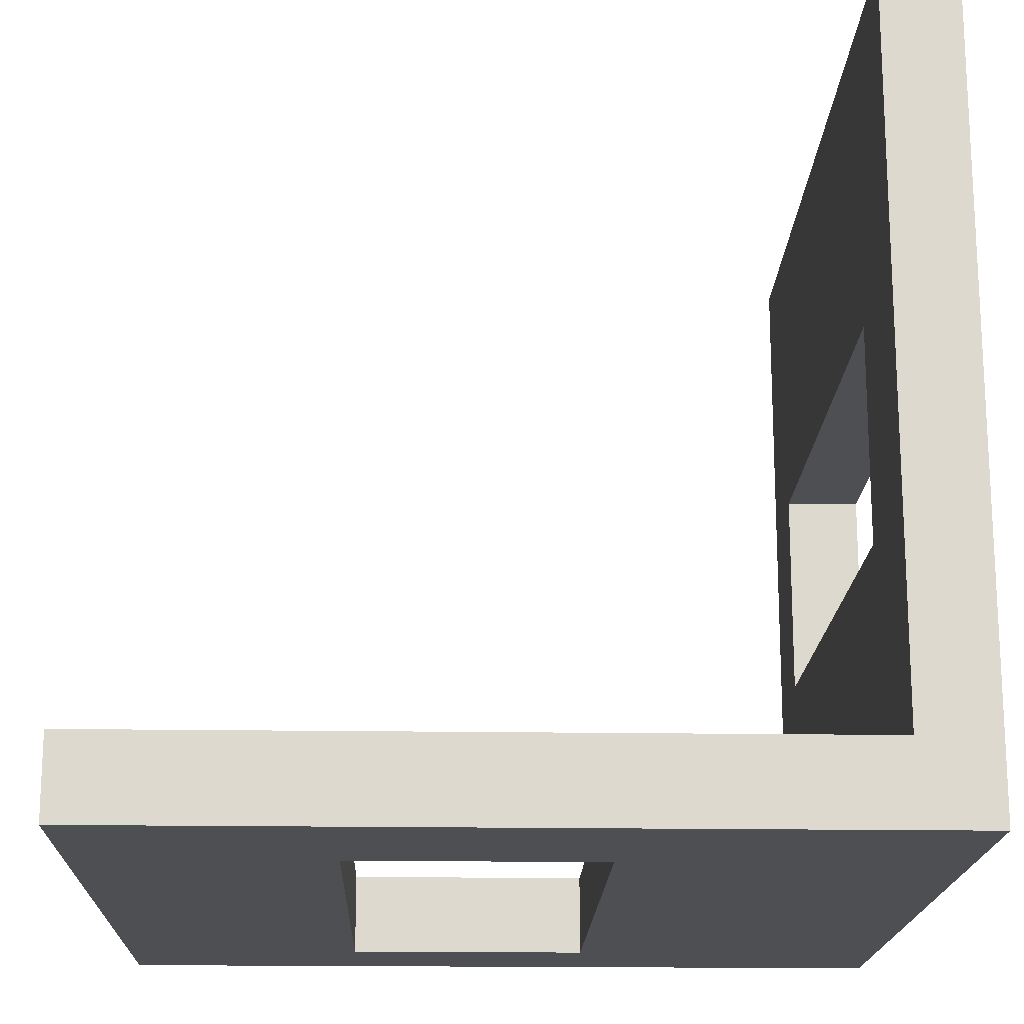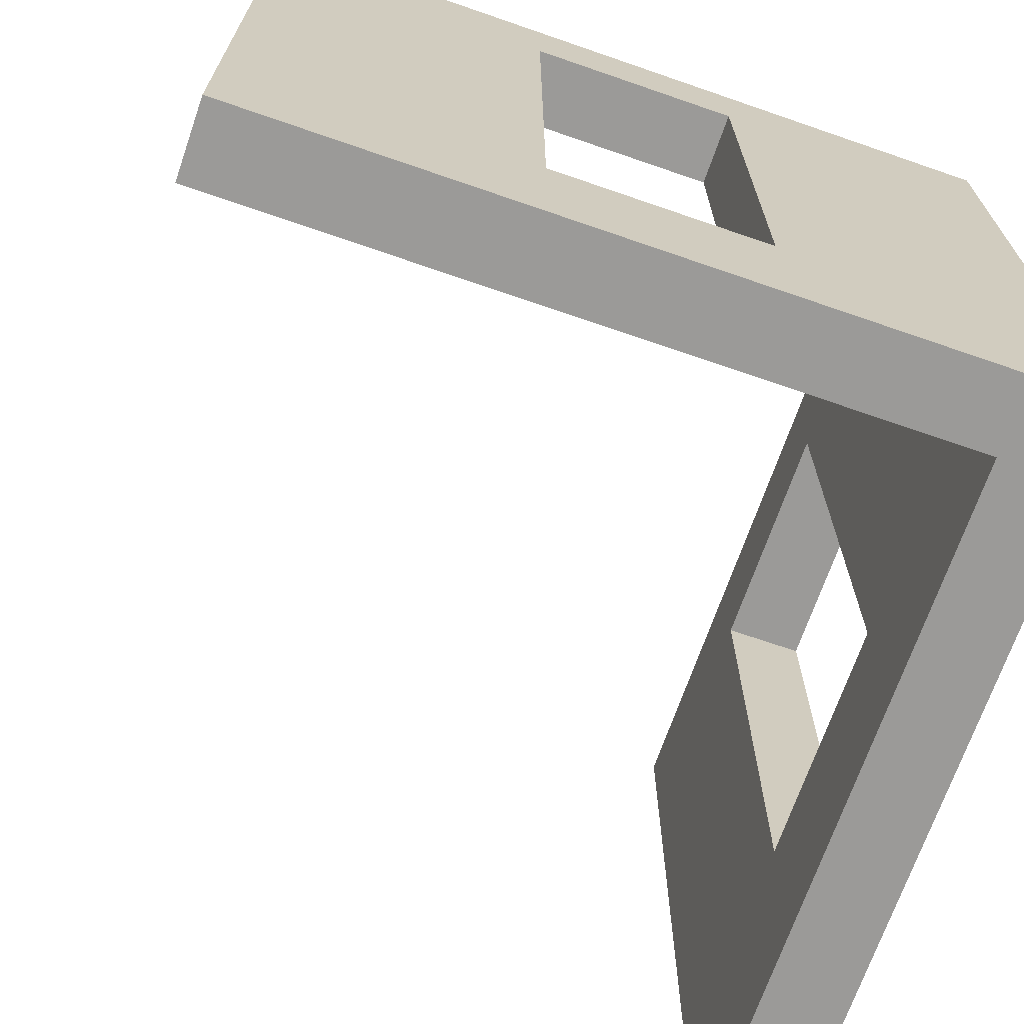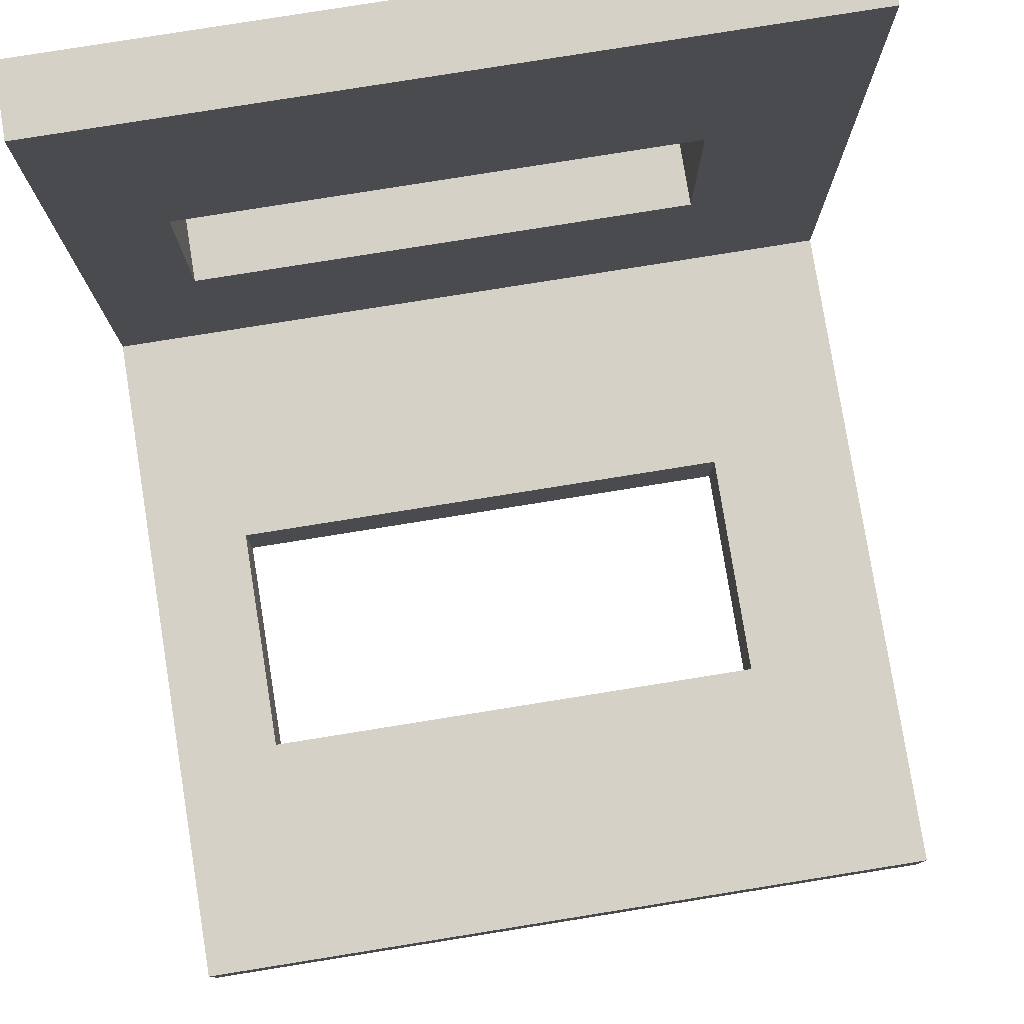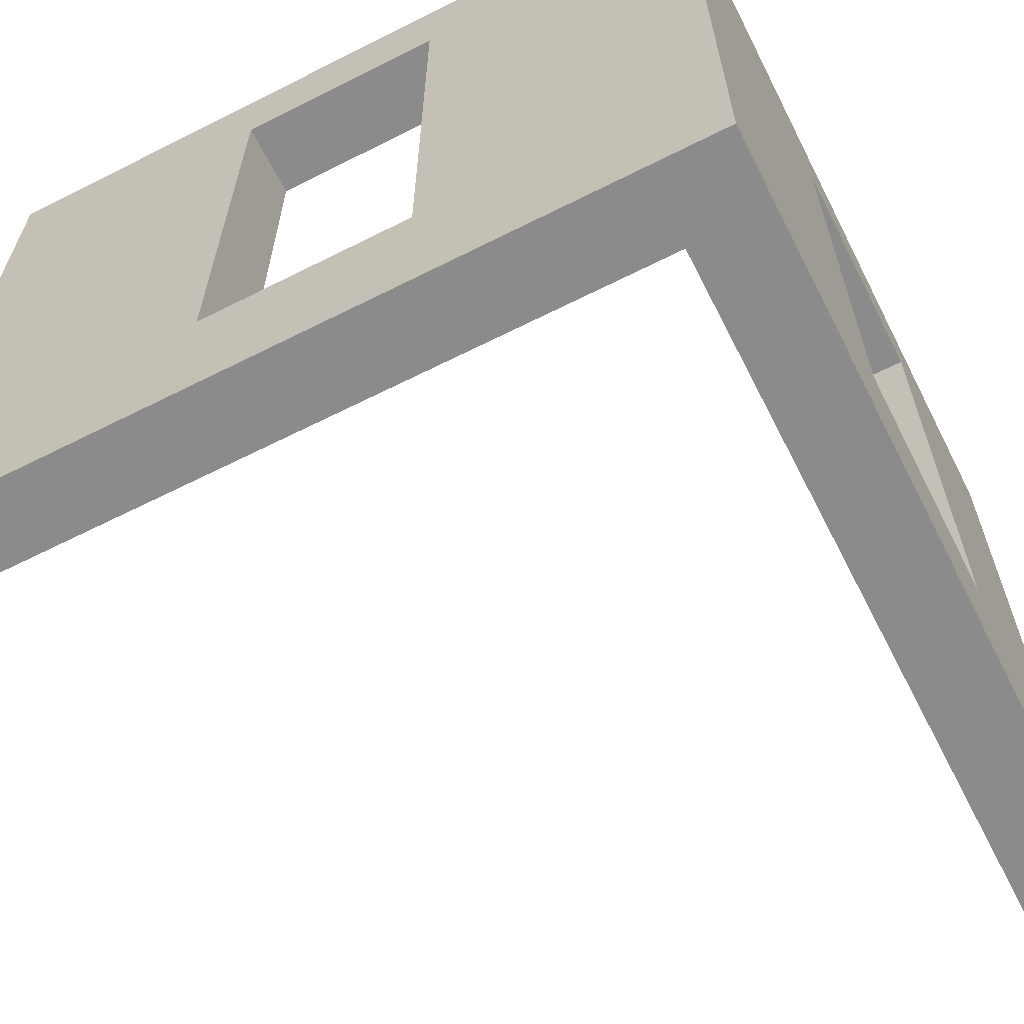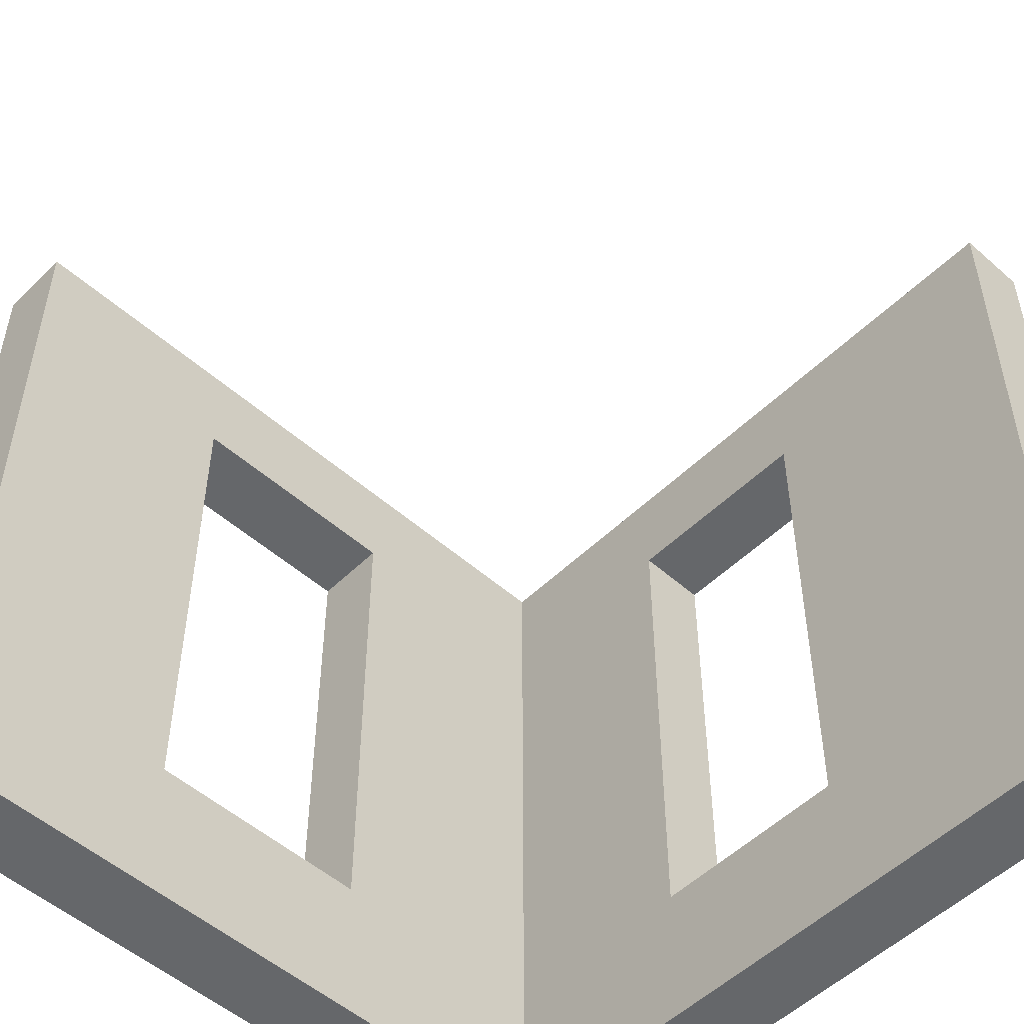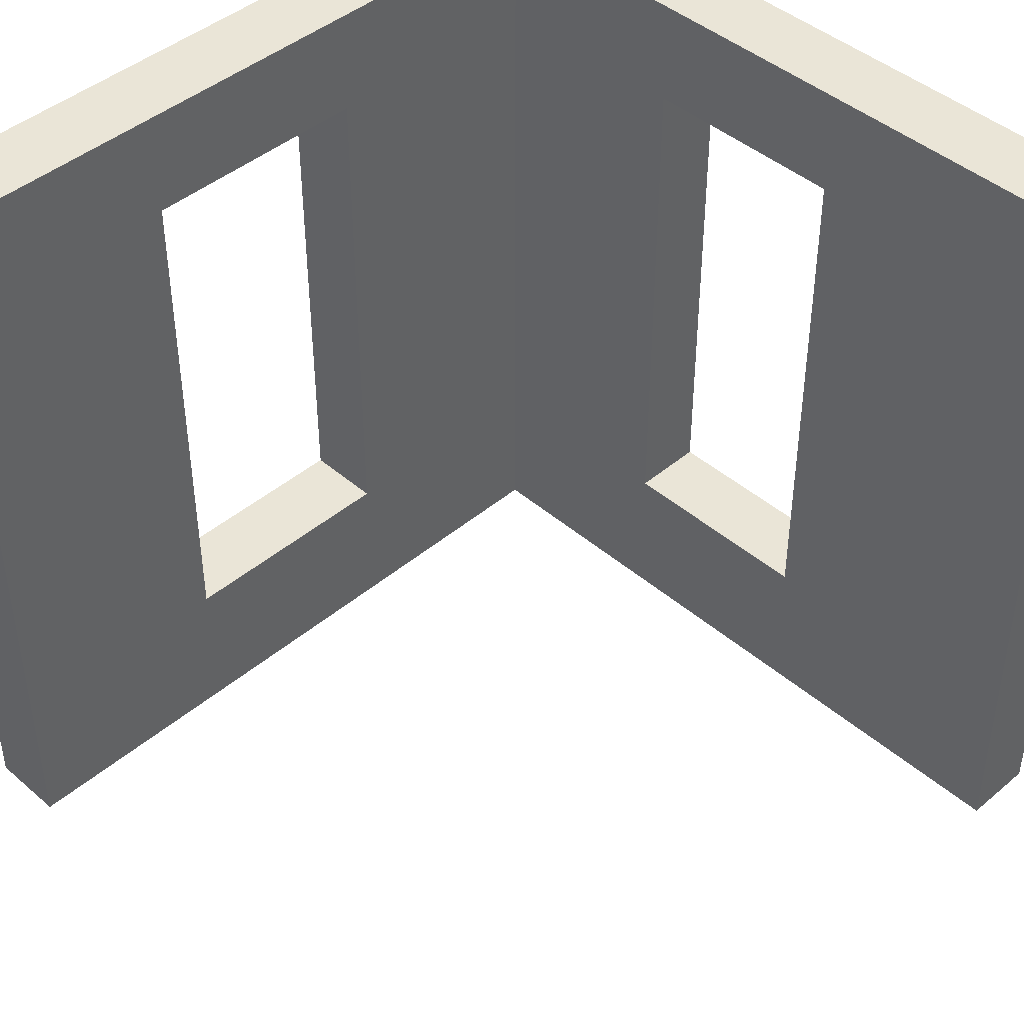
<metadata>
{"format":"obj","ext":"obj","renderer":"f3d","projection":"perspective","resolution":1024,"background":"white","views":[{"elev":-17.8,"azim":178.2,"up":"+Y"},{"elev":-69.4,"azim":-109.1,"up":"+Z"},{"elev":79.1,"azim":80.9,"up":"+Y"},{"elev":-63.8,"azim":-63.0,"up":"+Z"},{"elev":-52.0,"azim":136.4,"up":"+Z"},{"elev":44.0,"azim":135.3,"up":"+Z"}]}
</metadata>
<code>
o Cube.001
v 0.5 -0.5 0.1796
v 0.5 -0.5 1.18
v -0.4954 -0.5 1.18
v -0.4954 -0.5 0.1796
v -0.4954 0.5 1.18
v -0.4954 0.5 0.1796
v 0.5 -0.4 0.1796
v 0.5 -0.4 1.18
v -0.4954 -0.4 1.18
v -0.4954 -0.4 0.1796
v -0.4 -0.5 0.1796
v -0.4 -0.5 1.18
v -0.4 0.5 0.1796
v -0.4 0.5 1.18
v -0.4 -0.4 0.1796
v -0.4 -0.4 1.18
v -0.4954 -0.1333 1.18
v -0.4954 0.1333 1.18
v -0.4954 -0.1333 0.1796
v -0.4954 0.1333 0.1796
v -0.4 0.1333 1.18
v -0.4 -0.1333 1.18
v -0.4 -0.1333 0.1796
v -0.4 0.1333 0.1796
v 0.5 -0.5 0.3722
v 0.5 -0.5 1.044
v -0.4954 -0.5 1.044
v -0.4954 -0.5 0.3722
v -0.4954 0.5 1.044
v -0.4954 0.5 0.3722
v -0.4 -0.4 0.3722
v -0.4 -0.4 1.044
v -0.4954 -0.4 1.044
v -0.4954 -0.4 0.3722
v 0.5 -0.4 0.3722
v 0.5 -0.4 1.044
v -0.4 0.5 0.3722
v -0.4 0.5 1.044
v -0.4 -0.5 1.044
v -0.4 -0.5 0.3722
v -0.4 -0.1333 0.3722
v -0.4 -0.1333 1.044
v -0.4 0.1333 0.3722
v -0.4 0.1333 1.044
v -0.4954 -0.1333 1.044
v -0.4954 -0.1333 0.3722
v -0.4954 0.1333 1.044
v -0.4954 0.1333 0.3722
v 0.2 -0.5 0.1796
v -0.1 -0.5 0.1796
v 0.2 -0.5 1.18
v -0.1 -0.5 1.18
v 0.2 -0.4 0.1796
v -0.1 -0.4 0.1796
v 0.2 -0.4 1.18
v -0.1 -0.4 1.18
v 0.2 -0.5 0.3722
v -0.1 -0.5 0.3722
v 0.2 -0.5 1.044
v -0.1 -0.5 1.044
v 0.2 -0.4 1.044
v -0.1 -0.4 1.044
v 0.2 -0.4 0.3722
v -0.1 -0.4 0.3722
f 39 12 3 27
f 38 29 5 14
f 15 11 4 10
f 6 13 24 20
f 23 15 10 19
f 12 16 9 3
f 26 36 8 2
f 6 20 48 30
f 52 56 16 12
f 63 35 7 53
f 54 50 11 15
f 60 52 12 39
f 4 28 34 10
f 32 42 22 16
f 42 44 21 22
f 16 22 17 9
f 22 21 18 17
f 34 46 19 10
f 46 48 20 19
f 24 13 37 43
f 24 23 19 20
f 17 18 47 45
f 46 41 43 48
f 9 17 45 33
f 33 45 46 34
f 23 24 43 41
f 41 46 45 42
f 15 23 41 31
f 31 41 42 32
f 28 27 33 34
f 38 44 43 37
f 50 58 40 11
f 58 60 39 40
f 9 33 27 3
f 29 47 18 5
f 55 8 36 61
f 61 36 35 63
f 5 18 21 14
f 30 48 47 29
f 1 7 35 25
f 25 35 36 26
f 14 21 44 38
f 13 6 30 37
f 37 30 29 38
f 11 40 28 4
f 40 39 27 28
f 43 44 47 48
f 45 47 44 42
f 32 62 64 31
f 64 62 60 58
f 16 56 62 32
f 56 55 61 62
f 25 26 59 57
f 58 57 63 64
f 1 25 57 49
f 49 57 58 50
f 26 2 51 59
f 59 51 52 60
f 7 1 49 53
f 53 49 50 54
f 31 64 54 15
f 64 63 53 54
f 2 8 55 51
f 51 55 56 52
f 63 57 59 61
f 60 62 61 59

</code>
